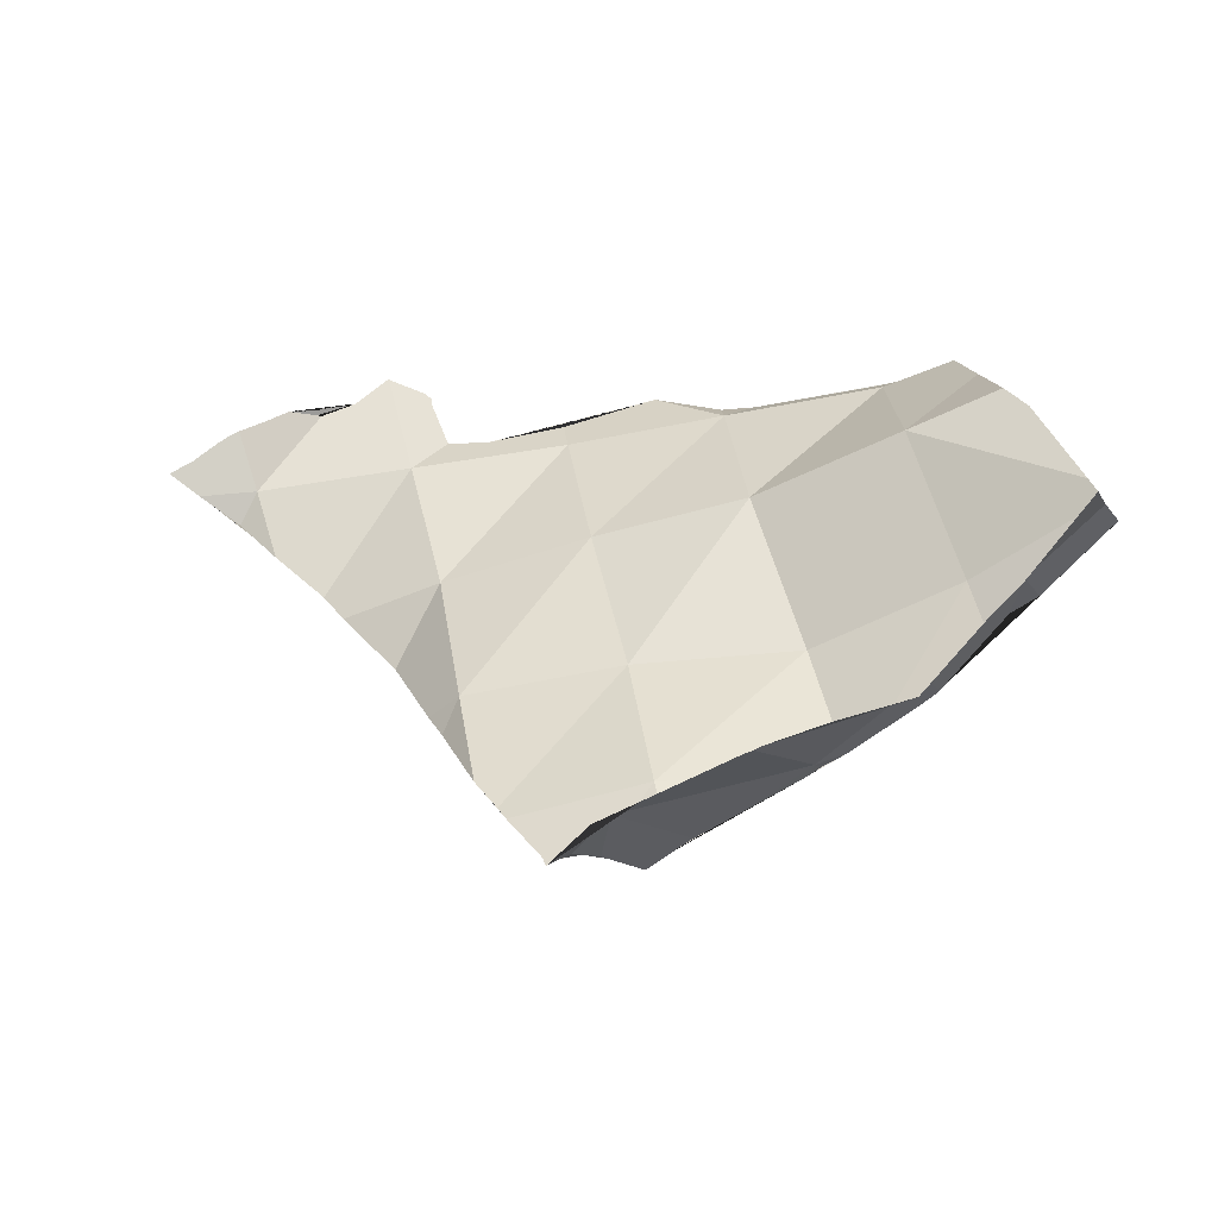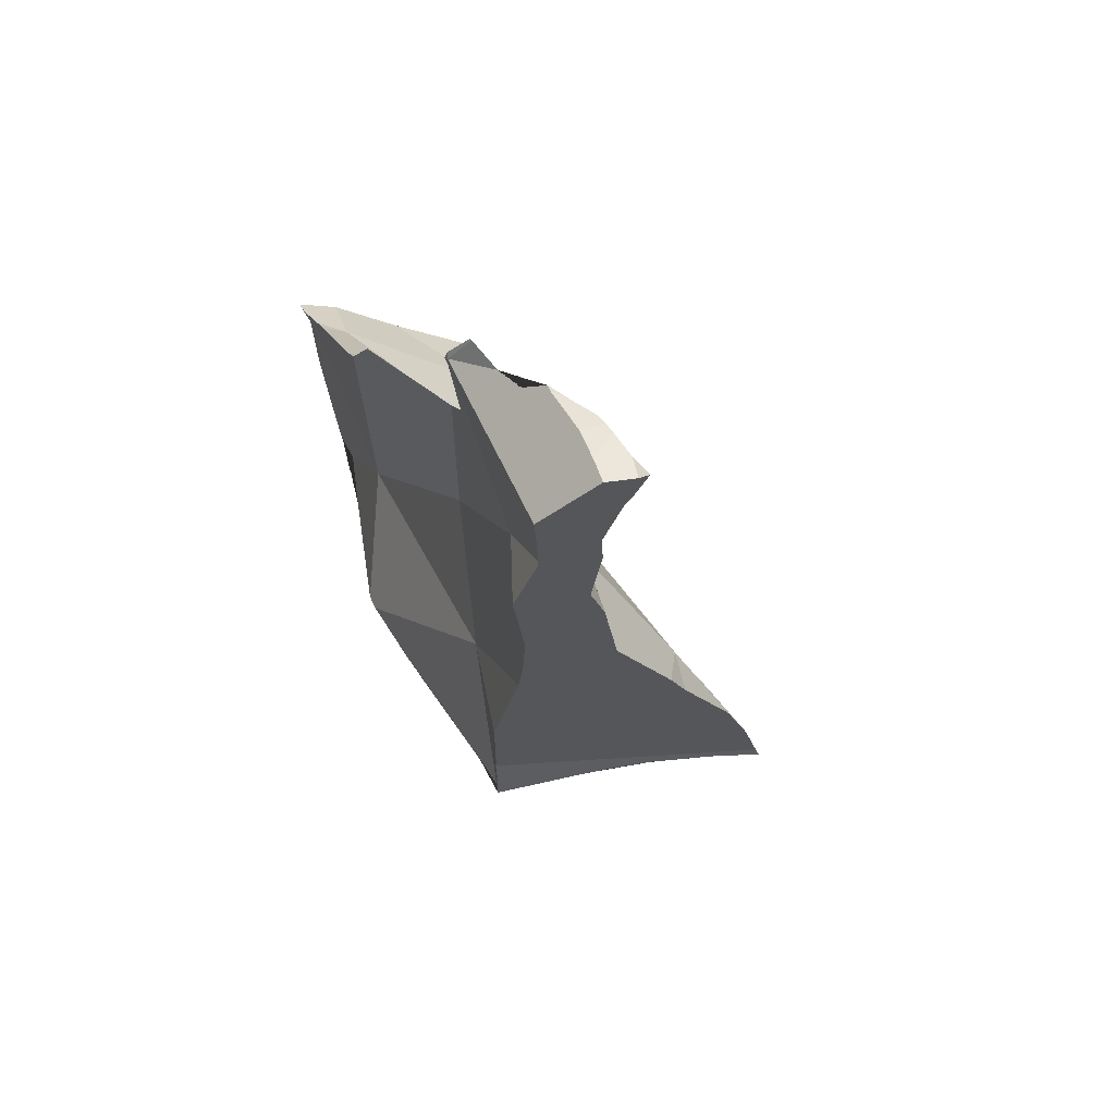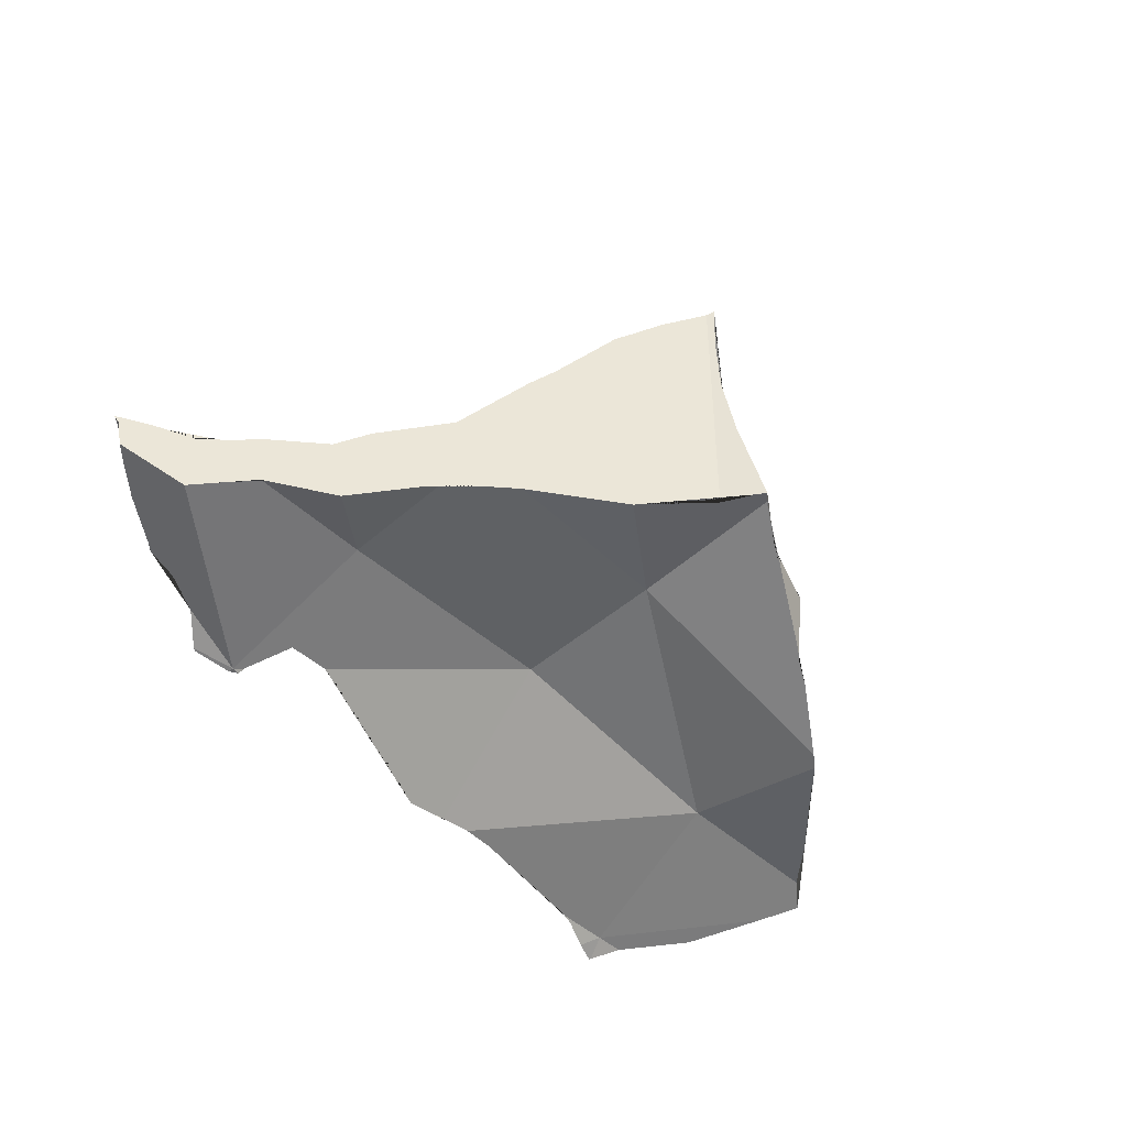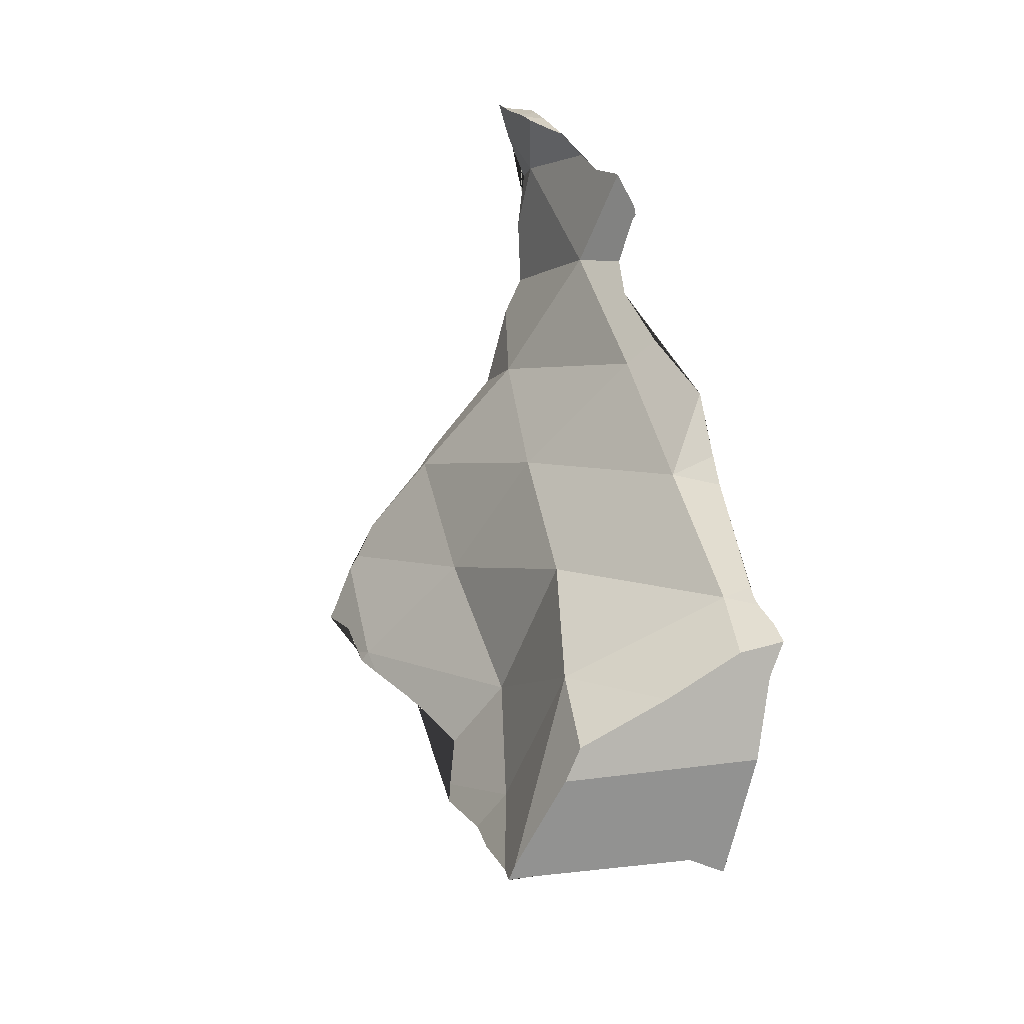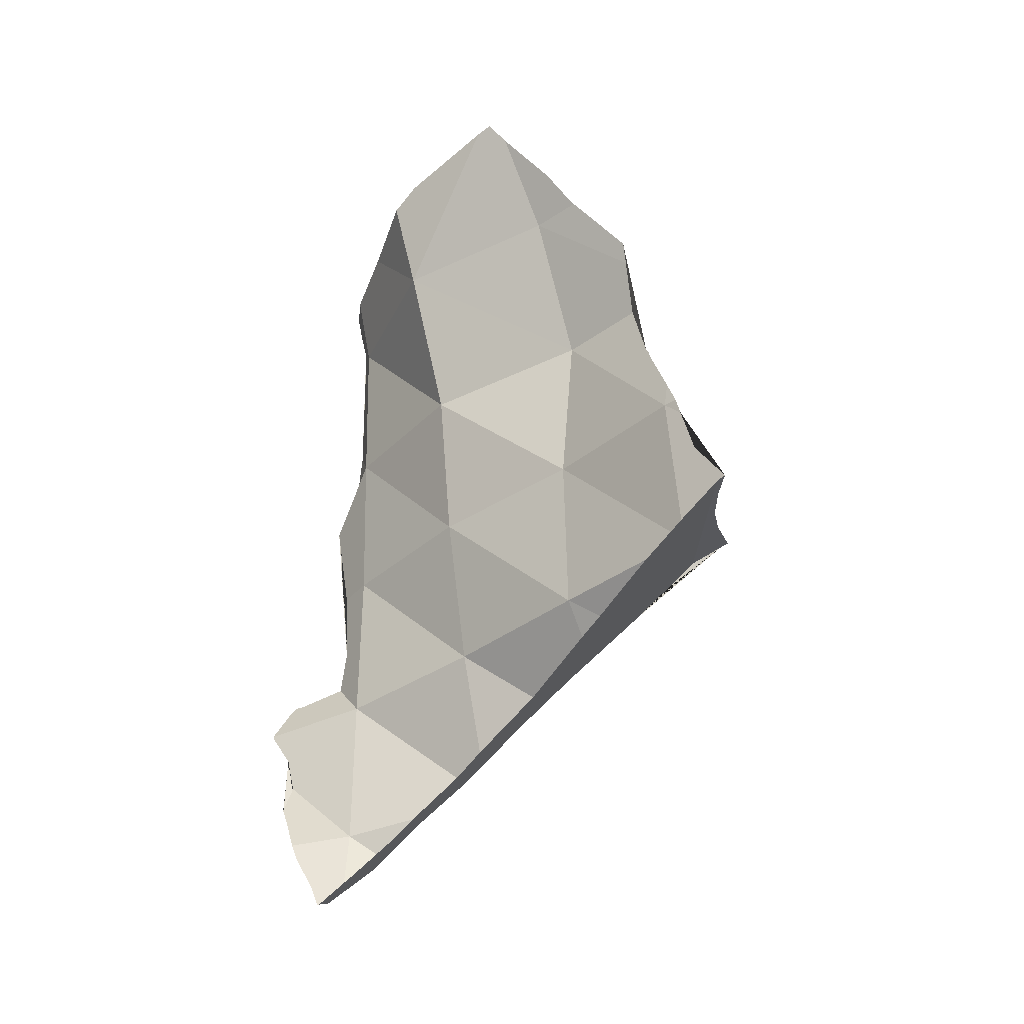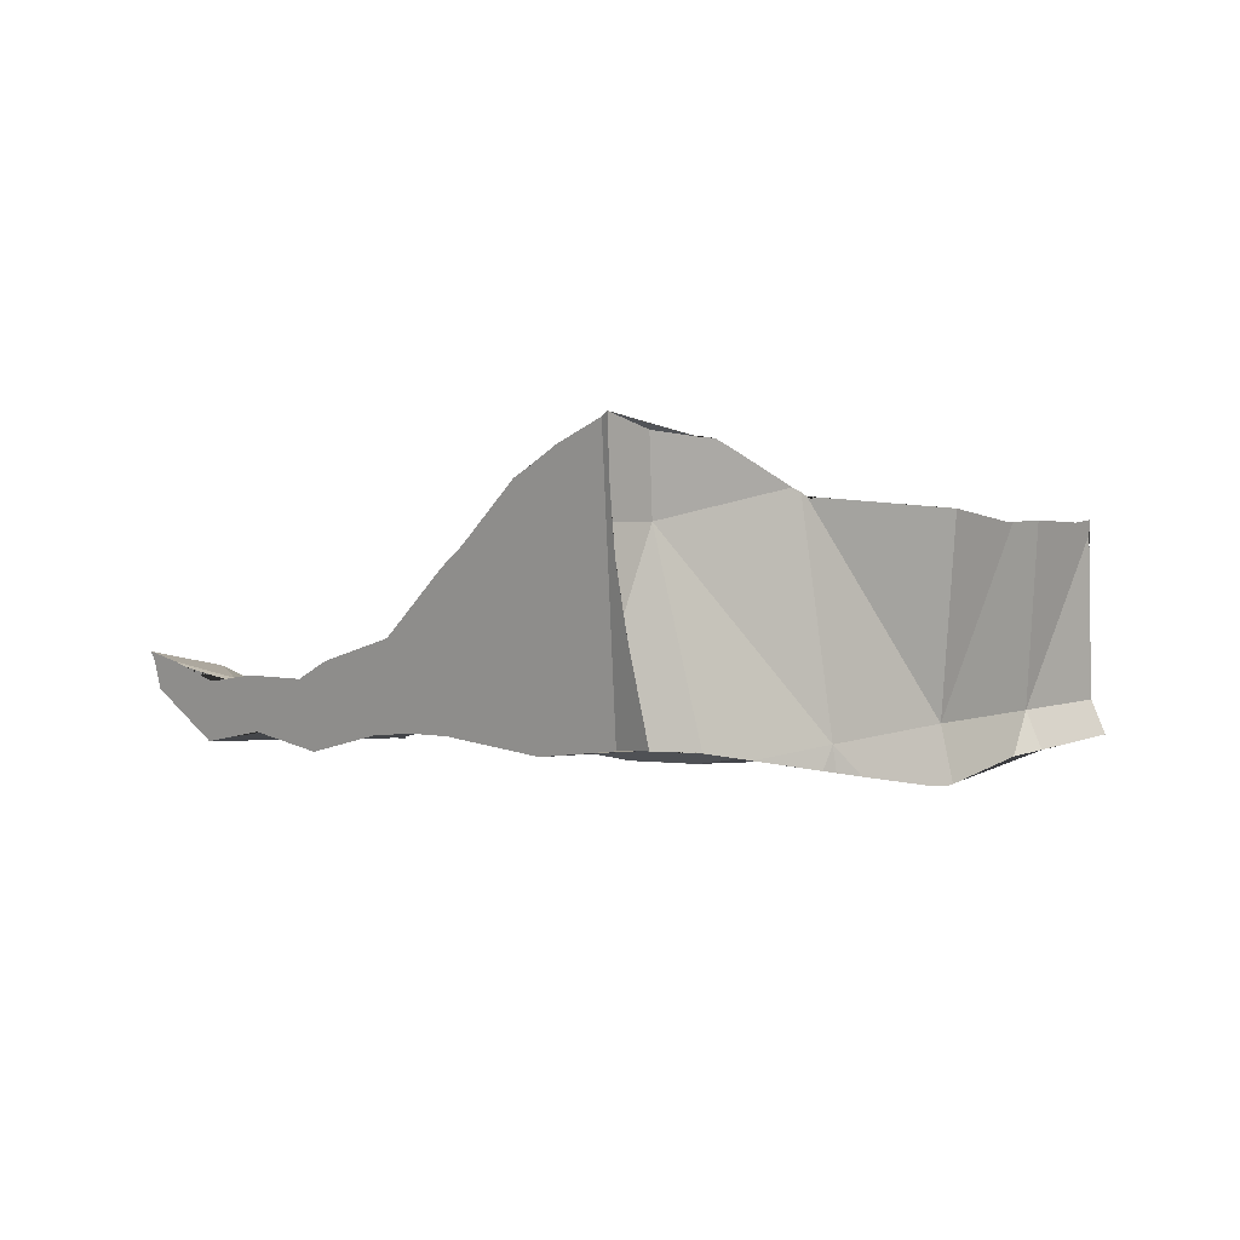
<metadata>
{"format":"obj","ext":"obj","renderer":"f3d","projection":"perspective","resolution":1024,"background":"white","views":[{"elev":-0.8,"azim":-166.3,"up":"+Z"},{"elev":8.7,"azim":75.7,"up":"+Z"},{"elev":-44.4,"azim":133.8,"up":"+Y"},{"elev":61.8,"azim":-96.9,"up":"+Z"},{"elev":71.1,"azim":99.2,"up":"+Y"},{"elev":-78.0,"azim":-177.6,"up":"+Z"}]}
</metadata>
<code>
o cup_0051_shard.009
v -0.3537 0.5014 0.3316
v -0.3521 0.506 0.3337
v -0.3499 0.5013 0.3293
v -0.3631 0.5005 0.3407
v -0.3632 0.5007 0.341
v -0.3619 0.5047 0.3427
v -0.3596 0.5017 0.338
v -0.34 0.508 0.3213
v -0.3412 0.501 0.3197
v -0.3633 0.5005 0.3409
v -0.3633 0.5005 0.3409
v -0.3633 0.5005 0.3409
v -0.3618 0.5072 0.3428
v -0.3617 0.5159 0.3429
v -0.3617 0.5246 0.343
v -0.3617 0.5258 0.343
v -0.35 0.5303 0.3289
v -0.3536 0.5297 0.3327
v -0.3264 0.5089 0.3105
v -0.3298 0.5046 0.3117
v -0.3385 0.5014 0.3177
v -0.3404 0.5009 0.3191
v -0.3617 0.5277 0.3429
v -0.3617 0.5277 0.3429
v -0.3595 0.5279 0.3401
v -0.3491 0.5305 0.3279
v -0.342 0.5338 0.3196
v -0.3238 0.5375 0.3135
v -0.3244 0.5369 0.3139
v -0.3267 0.5056 0.31
v -0.3392 0.5334 0.3188
v -0.332 0.5321 0.3167
v -0.3228 0.5381 0.3132
v -0.307 0.5361 0.3059
v -0.3251 0.5062 0.3089
v -0.307 0.5462 0.3055
v -0.3171 0.5424 0.3103
v -0.3142 0.5445 0.3089
v -0.3123 0.5449 0.308
v -0.3169 0.5091 0.3043
v -0.3114 0.511 0.3012
v -0.3024 0.537 0.3014
v -0.3026 0.549 0.3011
v -0.3025 0.5419 0.3013
v -0.3034 0.5269 0.3002
v -0.3037 0.5246 0.2997
v -0.3051 0.5159 0.2979
v -0.3055 0.513 0.2974
v -0.3056 0.5125 0.2973
v -0.3069 0.5126 0.2983
v -0.3069 0.5126 0.2983
v -0.3069 0.5126 0.2983
v -0.3069 0.5126 0.2983
v -0.3071 0.5125 0.2984
v -0.3086 0.512 0.2994
v -0.3028 0.5333 0.3009
v -0.2493 0.5089 0.3521
v -0.2489 0.5119 0.3526
v -0.2505 0.5112 0.3535
v -0.2534 0.509 0.355
v -0.2553 0.5072 0.3558
v -0.2537 0.5077 0.3548
v -0.25 0.5041 0.3419
v -0.2449 0.5097 0.3484
v -0.2457 0.5096 0.3491
v -0.2461 0.5139 0.3448
v -0.2531 0.5114 0.3455
v -0.2478 0.5124 0.3518
v -0.245 0.5136 0.3495
v -0.2423 0.5148 0.3478
v -0.243 0.5146 0.3472
v -0.2596 0.5049 0.3559
v -0.2559 0.5071 0.3564
v -0.2639 0.5033 0.3576
v -0.2721 0.4992 0.3584
v -0.2474 0.5064 0.3439
v -0.2445 0.5098 0.3481
v -0.2445 0.5098 0.3481
v -0.2433 0.51 0.347
v -0.243 0.5119 0.3472
v -0.2428 0.5137 0.3474
v -0.2465 0.5072 0.3446
v -0.2474 0.5072 0.3439
v -0.2474 0.5134 0.3439
v -0.2728 0.5067 0.3486
v -0.2677 0.5009 0.361
v -0.2673 0.5011 0.3608
v -0.2735 0.507 0.3374
v -0.253 0.5072 0.3395
v -0.253 0.5051 0.3395
v -0.253 0.5126 0.3395
v -0.251 0.5121 0.3411
v -0.2635 0.5141 0.3315
v -0.2762 0.5016 0.3521
v -0.2732 0.4995 0.3577
v -0.2731 0.4991 0.3585
v -0.2721 0.4992 0.3592
v -0.2574 0.5064 0.3362
v -0.2574 0.5072 0.3362
v -0.257 0.5065 0.3365
v -0.2574 0.5137 0.3362
v -0.2566 0.5137 0.3368
v -0.2804 0.518 0.3332
v -0.293 0.5029 0.3516
v -0.2914 0.4989 0.3543
v -0.2819 0.5016 0.3522
v -0.2648 0.5052 0.3305
v -0.263 0.5055 0.3319
v -0.263 0.5072 0.3319
v -0.263 0.5141 0.3319
v -0.2658 0.5159 0.3297
v -0.3133 0.5 0.3552
v -0.3029 0.4949 0.358
v -0.3047 0.5073 0.3377
v -0.2742 0.5091 0.3233
v -0.273 0.5086 0.3242
v -0.2697 0.5072 0.3267
v -0.2674 0.5062 0.3285
v -0.2674 0.5072 0.3285
v -0.2674 0.5159 0.3285
v -0.2671 0.5169 0.3287
v -0.2999 0.5176 0.3388
v -0.3081 0.4947 0.3571
v -0.3118 0.4945 0.3565
v -0.2788 0.5096 0.3198
v -0.2774 0.5095 0.3209
v -0.2774 0.5159 0.3209
v -0.273 0.5159 0.3242
v -0.2674 0.517 0.3285
v -0.2754 0.5207 0.3224
v -0.273 0.5196 0.3242
v -0.2872 0.5318 0.3193
v -0.3195 0.5161 0.3435
v -0.3163 0.4944 0.3568
v -0.3119 0.4945 0.3565
v -0.3059 0.5096 0.318
v -0.2821 0.5159 0.3172
v -0.2821 0.5099 0.3172
v -0.2774 0.5232 0.3209
v -0.2828 0.53 0.3167
v -0.2785 0.5246 0.32
v -0.2821 0.5291 0.3172
v -0.3073 0.5293 0.3231
v -0.3335 0.497 0.3587
v -0.3328 0.4935 0.3593
v -0.3379 0.502 0.3378
v -0.2822 0.5099 0.3172
v -0.2874 0.5159 0.3132
v -0.2874 0.5096 0.3132
v -0.2821 0.5246 0.3172
v -0.2874 0.5333 0.3132
v -0.2858 0.5333 0.3144
v -0.2854 0.5328 0.3147
v -0.2874 0.5246 0.3132
v -0.2955 0.5437 0.307
v -0.3279 0.5247 0.3248
v -0.3387 0.5177 0.3512
v -0.3356 0.4931 0.3599
v -0.334 0.4934 0.3596
v -0.2932 0.5093 0.3087
v -0.2917 0.5094 0.3099
v -0.2917 0.5159 0.3099
v -0.2917 0.5246 0.3099
v -0.2917 0.5333 0.3099
v -0.2874 0.5352 0.3132
v -0.2919 0.541 0.3097
v -0.2917 0.5407 0.3099
v -0.2932 0.5419 0.3087
v -0.3136 0.5434 0.3103
v -0.2969 0.545 0.3059
v -0.3465 0.5063 0.359
v -0.3413 0.4934 0.3597
v -0.3426 0.4968 0.3619
v -0.342 0.4913 0.3624
v -0.3391 0.4919 0.3613
v -0.3048 0.5123 0.2982
v -0.302 0.5114 0.302
v -0.2974 0.5103 0.3055
v -0.3069 0.5126 0.2984
v -0.2974 0.5159 0.3055
v -0.2974 0.5333 0.3055
v -0.2974 0.5246 0.3055
v -0.2974 0.5419 0.3055
v -0.2974 0.5453 0.3055
v -0.302 0.5483 0.302
v -0.3468 0.5263 0.3329
v -0.3433 0.4985 0.3614
v -0.3504 0.5175 0.356
v -0.3498 0.5159 0.3564
v -0.3489 0.5131 0.3572
v -0.3468 0.5072 0.3587
v -0.3598 0.4988 0.3454
v -0.3432 0.4982 0.3615
v -0.3432 0.4921 0.3615
v -0.3422 0.4915 0.3623
v -0.3055 0.5125 0.2974
v -0.302 0.5159 0.302
v -0.302 0.5246 0.302
v -0.302 0.5333 0.302
v -0.302 0.5419 0.302
v -0.3605 0.5268 0.3445
v -0.3489 0.4985 0.3572
v -0.3489 0.5072 0.3572
v -0.3583 0.5246 0.3473
v -0.3572 0.5234 0.3489
v -0.3536 0.5197 0.3536
v -0.3536 0.5159 0.3536
v -0.3536 0.5072 0.3536
v -0.3454 0.4934 0.3598
v -0.3489 0.4944 0.3572
v -0.3536 0.4958 0.3536
v -0.3572 0.4975 0.3489
v -0.3593 0.4985 0.346
v -0.3615 0.4996 0.3432
v -0.3536 0.4985 0.3536
v -0.3615 0.5246 0.3432
v -0.3615 0.5275 0.3432
v -0.3615 0.5159 0.3432
v -0.3572 0.5159 0.3489
v -0.3572 0.5072 0.3489
v -0.3572 0.4985 0.3489
v -0.3615 0.5072 0.3432
f 1 2 3
f 4 5 6 2 1 7
f 3 2 8 9
f 5 4 10 11 12
f 2 6 13 14 15 16
f 17 8 2 18
f 19 20 21 22 9 8
f 2 16 23 24 25 18
f 8 17 26 27
f 28 19 8 29
f 20 19 30
f 29 8 27 31 32
f 33 34 19 28
f 30 19 35
f 36 34 33 37 38 39
f 40 19 34 41
f 35 19 40
f 42 34 36 43 44
f 41 34 45 46 47 48 49 50 51 52 53 54 55
f 45 34 42 56
f 57 58 59 60 61 62
f 63 64 65 57 62
f 66 67 59 58 68 69 70 71
f 67 72 73 60 59
f 61 60 73
f 74 75 63 62 61 73 72
f 63 76 77 64
f 68 65 64 77 78 79 80 81 69
f 68 58 57 65
f 79 82 83 84 66 71 80
f 69 81 70
f 71 70 81 80
f 67 85 86 87 74 72
f 75 74 87
f 75 88 100 90 63
f 89 83 76 63 90
f 77 76 78
f 78 76 82 79
f 76 83 82
f 84 83 89 91 92
f 92 67 66 84
f 85 67 102 101 110 93
f 85 94 95 96 97 86
f 86 97 75 87
f 88 75 95 94 106 114
f 98 99 89 90 100
f 99 101 102 91 89
f 102 67 92 91
f 85 93 111 121 103
f 85 104 105 106 94
f 95 75 96
f 96 75 97
f 107 108 98 100 88
f 108 109 99 98
f 101 99 109 110
f 103 104 85
f 105 104 112 113
f 106 105 113 123 114
f 115 116 117 118 107 88
f 118 119 109 108 107
f 119 120 111 93 110 109
f 103 122 104
f 122 112 104
f 113 112 124 123
f 114 125 126 115 88
f 126 127 128 116 115
f 116 128 120 119 117
f 117 119 118
f 121 111 120 129
f 130 103 121 129 131
f 132 122 103
f 122 133 112
f 112 134 135 124
f 124 135 146 114 123
f 136 147 138 125 114
f 137 127 126 125 138
f 127 139 130 131 128
f 129 120 128 131
f 140 132 103 130 139 141 142
f 132 143 122
f 143 133 122
f 133 144 112
f 134 112 144 145
f 134 145 159 172 146 135
f 136 114 146
f 148 137 138 147 149
f 139 127 137 150 141
f 151 152 153 140 142 150 154
f 153 132 140
f 141 150 142
f 143 132 166 168 155
f 143 156 133
f 133 157 144
f 144 158 159 145
f 160 161 149 147 136
f 21 136 146 22
f 161 162 148 149
f 154 150 137 148
f 163 164 151 154
f 152 151 165
f 166 132 153 152 165 167
f 169 143 155 170
f 169 156 143
f 156 157 133
f 157 171 187 193 173 144
f 144 173 174 175 158
f 172 159 158 175
f 176 177 178 160 136 179
f 180 162 161 160 178
f 179 136 21 20 30 35 40 41 55
f 22 146 7 1 3 9
f 162 163 154 148
f 181 164 163 182
f 165 151 164 167
f 183 168 166 167 164 181
f 168 183 184 170 155
f 39 169 170 184 185 43 36
f 169 37 33 28 29 32 156
f 156 186 157
f 157 188 189 190 191 171
f 172 192 10 4 7 146
f 193 194 195 174 173
f 172 175 174 195
f 176 179 50 49 196
f 47 197 177 176 196 48
f 177 197 180 178
f 182 163 162 180
f 54 179 55
f 198 199 181 182
f 199 200 183 181
f 184 183 200 185
f 38 169 39
f 43 185 200 44
f 37 169 38
f 31 186 156 32
f 157 186 25 24 201
f 202 187 171 191 203
f 157 201 204 205 206 188
f 206 207 189 188
f 189 207 208 203 190
f 190 203 191
f 209 210 211 212 213 192 172
f 187 202 210 209 194 193
f 172 195 194 209
f 46 198 197 47
f 48 196 49
f 197 198 182 180
f 53 179 54
f 10 192 214 11
f 56 199 198 46 45
f 44 200 199 56 42
f 26 186 31 27
f 202 203 208 215
f 216 204 201 217
f 204 216 218 219 205
f 205 219 207 206
f 220 208 207 219
f 210 202 215 211
f 211 215 221 212
f 212 221 213
f 221 220 222 214 192 213
f 50 179 51
f 52 179 53
f 11 214 12
f 186 26 17 18 25
f 23 217 201 24
f 221 215 208 220
f 15 216 217 23 16
f 14 218 216 15
f 220 219 218 222
f 214 222 13 6 5 12
f 51 179 52
f 13 222 218 14

</code>
